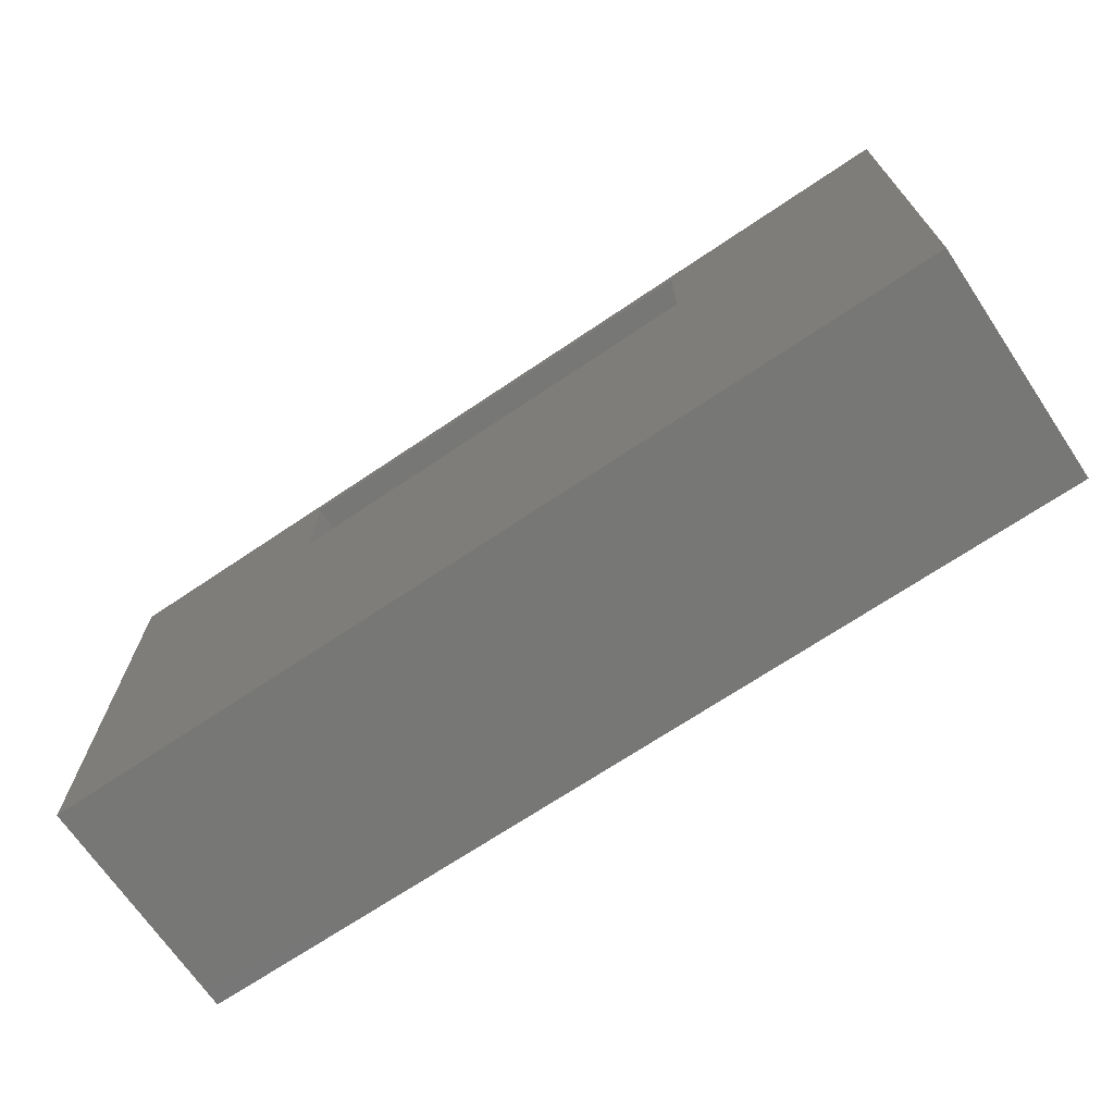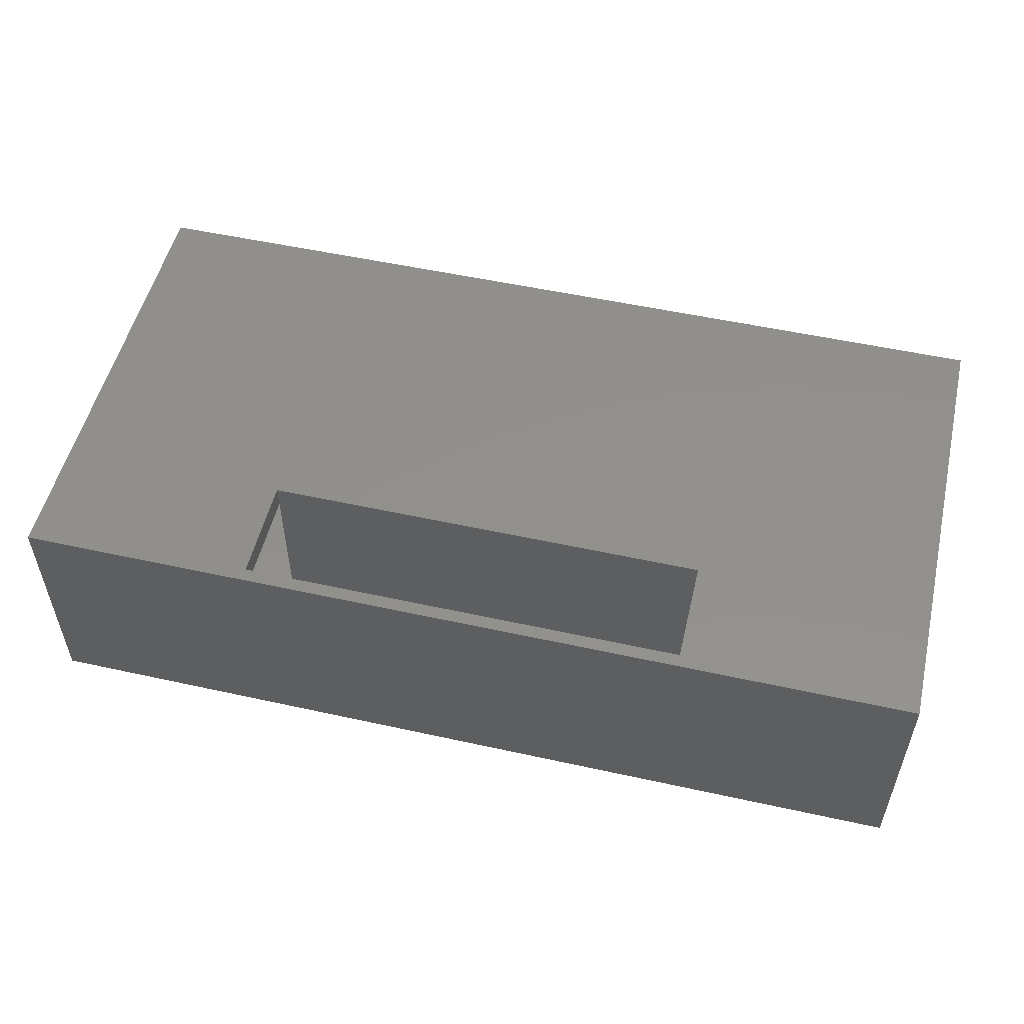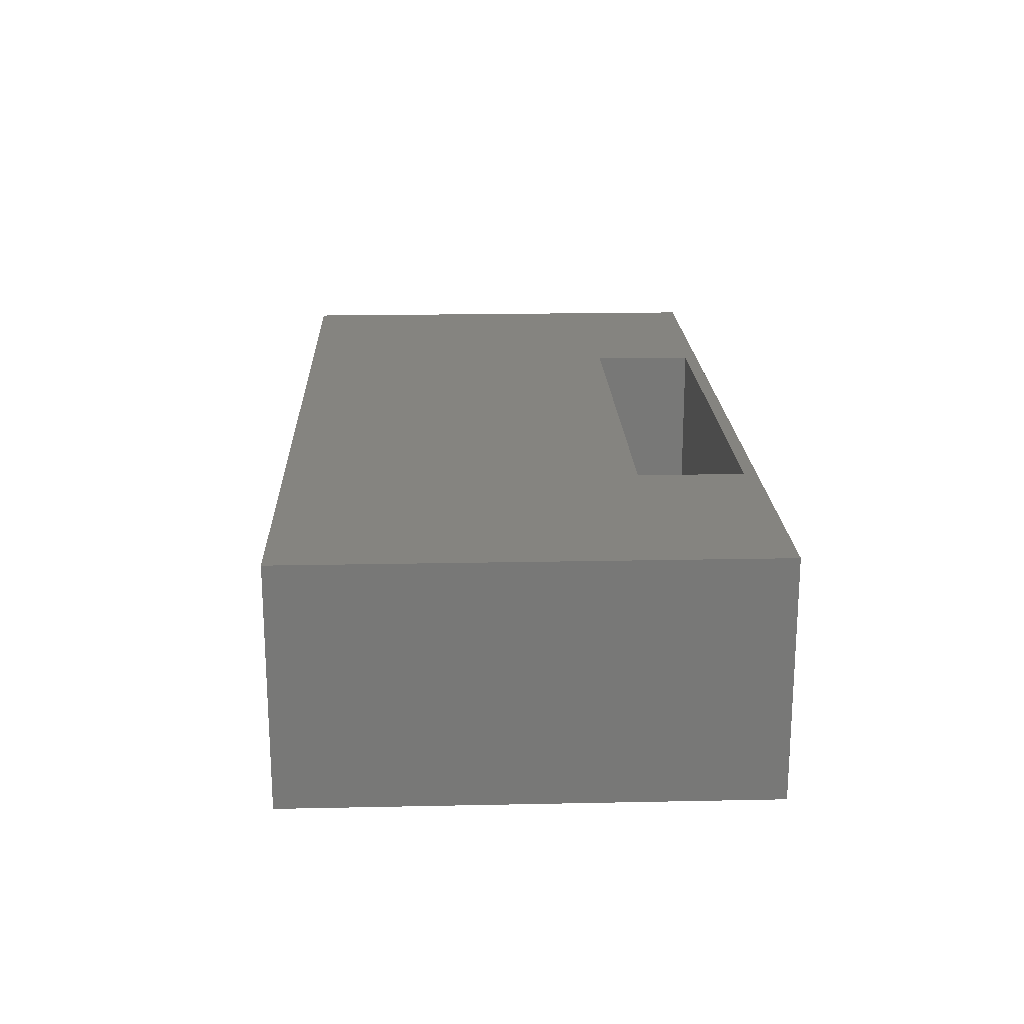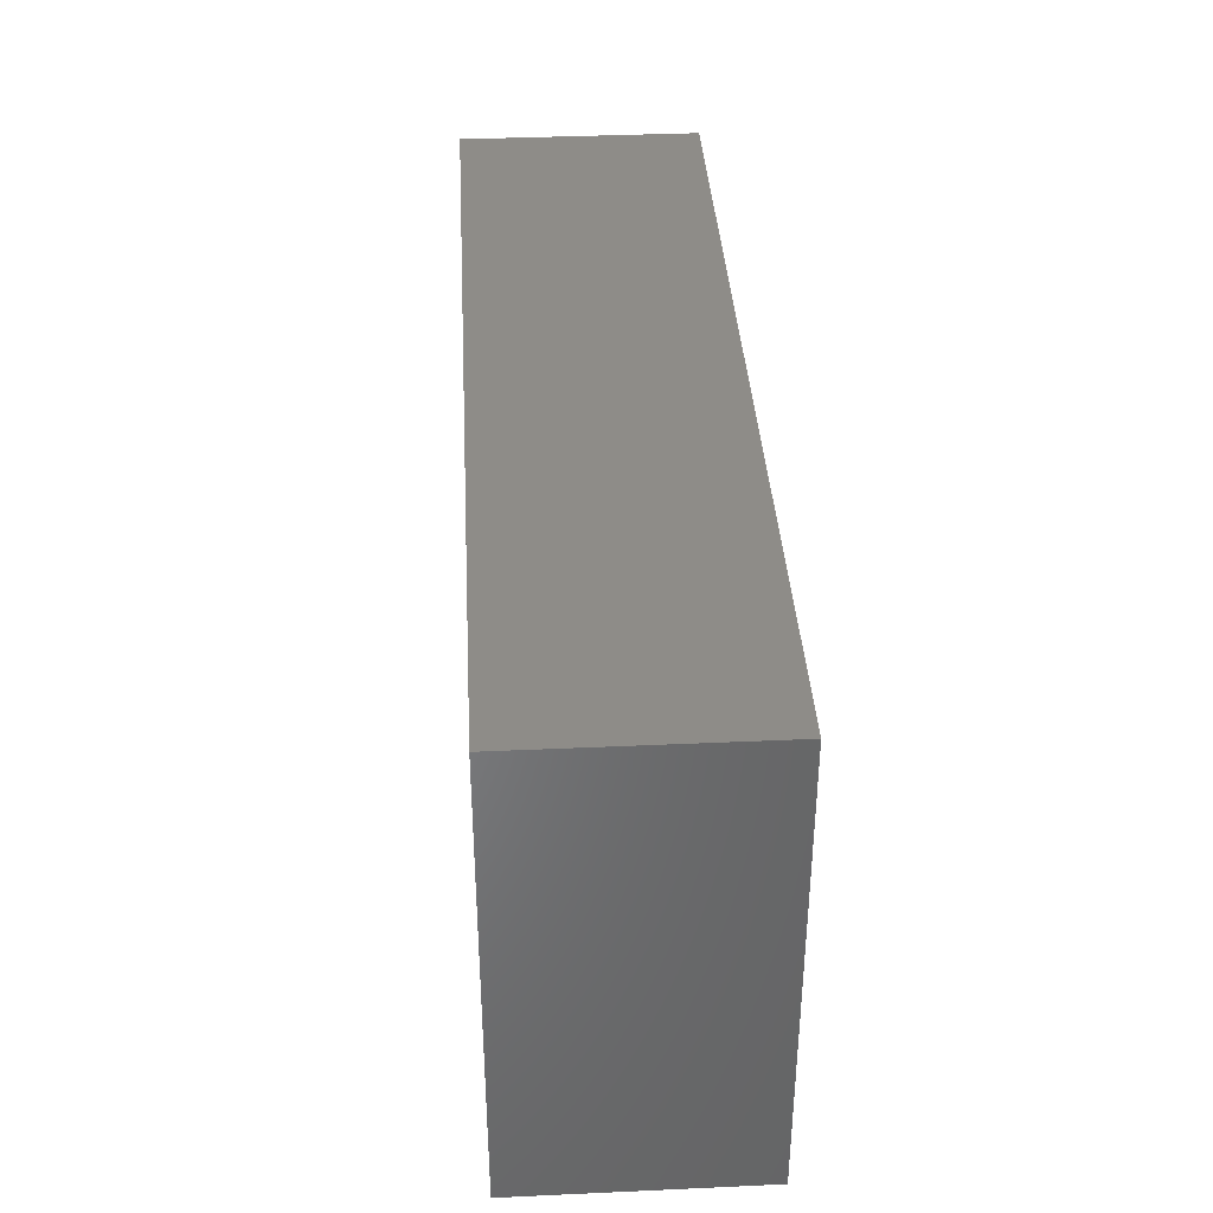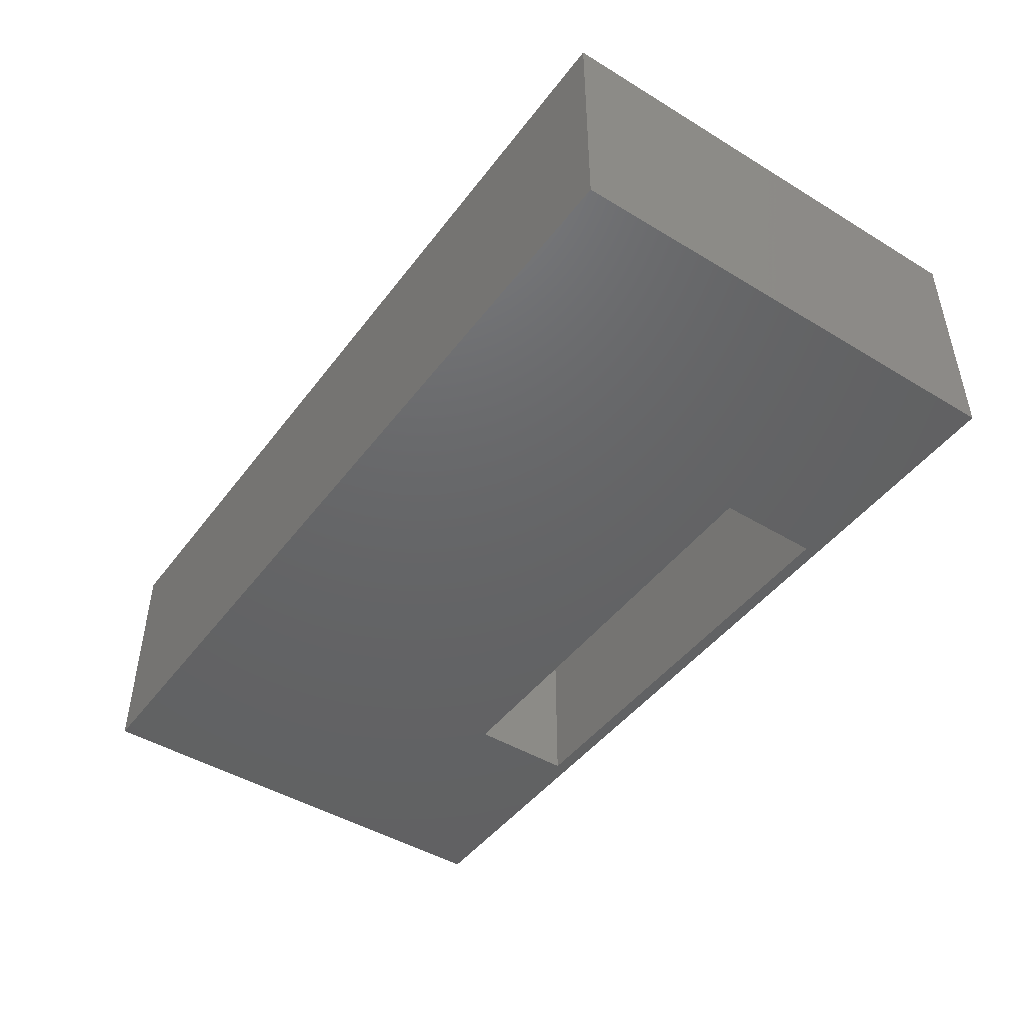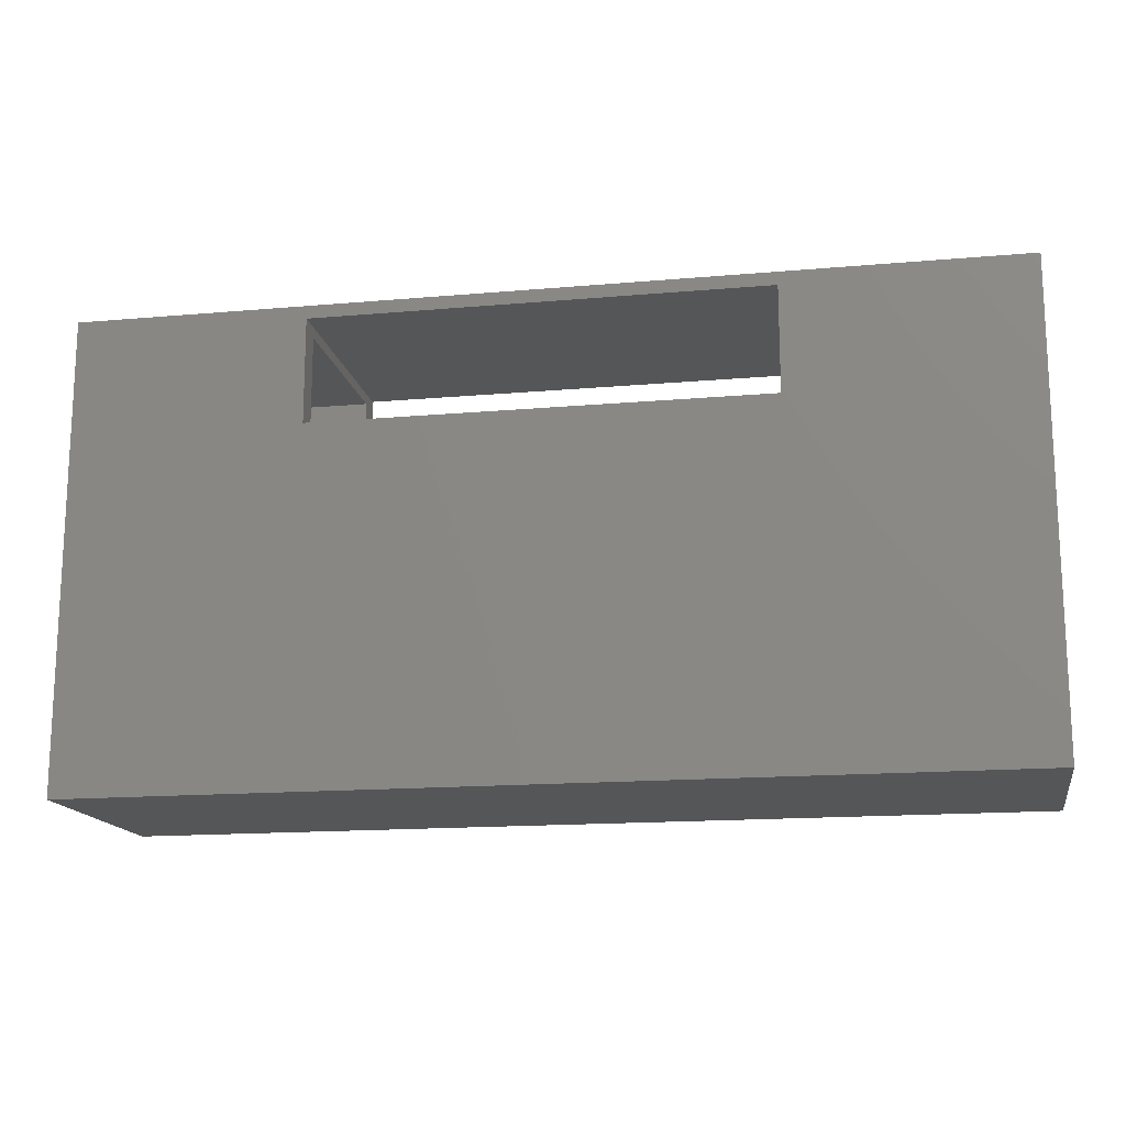
<metadata>
{"format":"stl","ext":"stl","renderer":"f3d","projection":"perspective","resolution":1024,"background":"white","views":[{"elev":-69.4,"azim":34.0,"up":"+Z"},{"elev":52.9,"azim":13.3,"up":"+Y"},{"elev":19.7,"azim":-92.2,"up":"+Y"},{"elev":37.5,"azim":-93.3,"up":"+Z"},{"elev":-46.0,"azim":-124.8,"up":"+Y"},{"elev":-15.6,"azim":10.5,"up":"+Z"}]}
</metadata>
<code>
# stl→obj: 62 verts, 124 faces
v 0.4688 0 -0.375
v 0.7031 1.301e-17 -0.375
v 0.4688 1.035e-17 -0.1885
v 0.7031 2.336e-17 -0.1885
v 0.7211 -0.003568 -0.1885
v 0.7123 -0.0009007 -0.1885
v 0.7188 -0.03125 -0.1885
v 0.4688 -0.03125 -0.1885
v 0.7464 -0.02894 -0.1885
v 0.7491 -0.03773 -0.1885
v 0.75 -0.04688 -0.1885
v 0.75 -0.375 -0.1885
v 0.7188 -0.3438 -0.1885
v 0.7292 -0.0079 -0.1885
v 0.7363 -0.01373 -0.1885
v 0.7421 -0.02083 -0.1885
v 0.4688 -0.375 -0.1885
v 0.4688 -0.3438 -0.1885
v 0.75 -0.375 -0.375
v 0.75 -0.04688 -0.375
v 0.7211 -0.003568 -0.375
v 0.7123 -0.0009007 -0.375
v 0.4688 -0.375 -0.375
v 0.7491 -0.03773 -0.375
v 0.7464 -0.02894 -0.375
v 0.7421 -0.02083 -0.375
v 0.7363 -0.01373 -0.375
v 0.7292 -0.0079 -0.375
v 0.4688 -0.03125 -0.3438
v 0.4688 -0.3438 -0.3438
v -0.7188 -0.3438 -0.3438
v -0.7188 -0.3438 0.3516
v -0.375 -0.3438 0.3516
v -0.375 -0.3438 0.1953
v -0.375 -0.3438 0.1562
v 0.4062 -0.3438 0.1562
v 0.7188 -0.3438 0.3516
v 0.4062 -0.3438 0.3516
v -0.7188 -0.03125 -0.3438
v 0.4062 -0.03125 0.1562
v -0.375 -0.03125 0.1562
v -0.375 -0.03125 0.1953
v -0.375 -0.03125 0.3516
v -0.7188 -0.03125 0.3516
v 0.7188 -0.03125 0.3516
v 0.4062 -0.03125 0.3516
v -0.375 -0.3828 0.1953
v -0.375 -0.3828 0.3692
v -0.375 0.007812 0.3692
v -0.375 0.007812 0.1953
v 0.3672 -0.3828 0.1953
v 0.3672 0.007812 0.1953
v 0.3672 0.007812 0.3692
v 0.3672 -0.3828 0.3692
v -0.7578 0.007812 -0.3828
v 0.7578 0.007812 -0.3828
v 0.7578 0.007812 0.3907
v -0.7578 0.007812 0.3907
v -0.7578 -0.3828 0.3907
v -0.7578 -0.3828 -0.3828
v 0.7578 -0.3828 -0.3828
v 0.7578 -0.3828 0.3907
f 1 2 3
f 3 2 4
f 3 4 5
f 4 6 5
f 7 8 9
f 7 9 10
f 7 10 11
f 7 11 12
f 7 12 13
f 8 3 5
f 8 5 14
f 8 14 15
f 8 15 16
f 8 16 9
f 12 17 13
f 13 17 18
f 19 12 20
f 20 12 11
f 2 21 22
f 1 23 19
f 1 19 20
f 1 20 24
f 1 24 25
f 1 25 26
f 1 26 27
f 1 27 28
f 1 28 21
f 1 21 2
f 27 14 28
f 28 14 5
f 28 5 21
f 21 5 6
f 21 6 22
f 22 6 4
f 22 4 2
f 14 27 15
f 15 27 26
f 15 26 16
f 16 26 25
f 16 25 9
f 9 25 24
f 9 24 10
f 10 24 20
f 10 20 11
f 3 8 1
f 1 8 29
f 1 29 23
f 23 29 30
f 23 30 17
f 17 30 18
f 31 32 33
f 31 33 34
f 31 34 35
f 31 35 36
f 31 36 30
f 13 18 37
f 37 18 38
f 18 30 38
f 38 30 36
f 39 29 40
f 39 40 41
f 39 41 42
f 39 42 43
f 39 43 44
f 7 45 8
f 8 45 46
f 8 46 29
f 29 46 40
f 31 30 39
f 39 30 29
f 13 37 7
f 7 37 45
f 23 17 19
f 19 17 12
f 34 42 35
f 35 42 41
f 47 34 48
f 48 34 33
f 48 33 49
f 49 33 43
f 49 43 50
f 50 43 42
f 51 52 50
f 51 50 42
f 51 42 34
f 51 34 47
f 33 32 43
f 43 32 44
f 53 54 49
f 49 54 48
f 55 52 56
f 56 52 53
f 56 53 57
f 52 55 50
f 50 55 58
f 50 58 49
f 49 58 57
f 49 57 53
f 59 58 60
f 60 58 55
f 60 55 61
f 61 55 56
f 61 56 62
f 62 56 57
f 62 57 59
f 59 57 58
f 62 54 61
f 61 54 51
f 61 51 60
f 60 51 47
f 60 47 59
f 59 47 48
f 59 48 62
f 62 48 54
f 51 54 52
f 52 54 53
f 36 40 38
f 38 40 46
f 37 38 45
f 45 38 46
f 41 40 35
f 35 40 36
f 32 31 44
f 44 31 39

</code>
